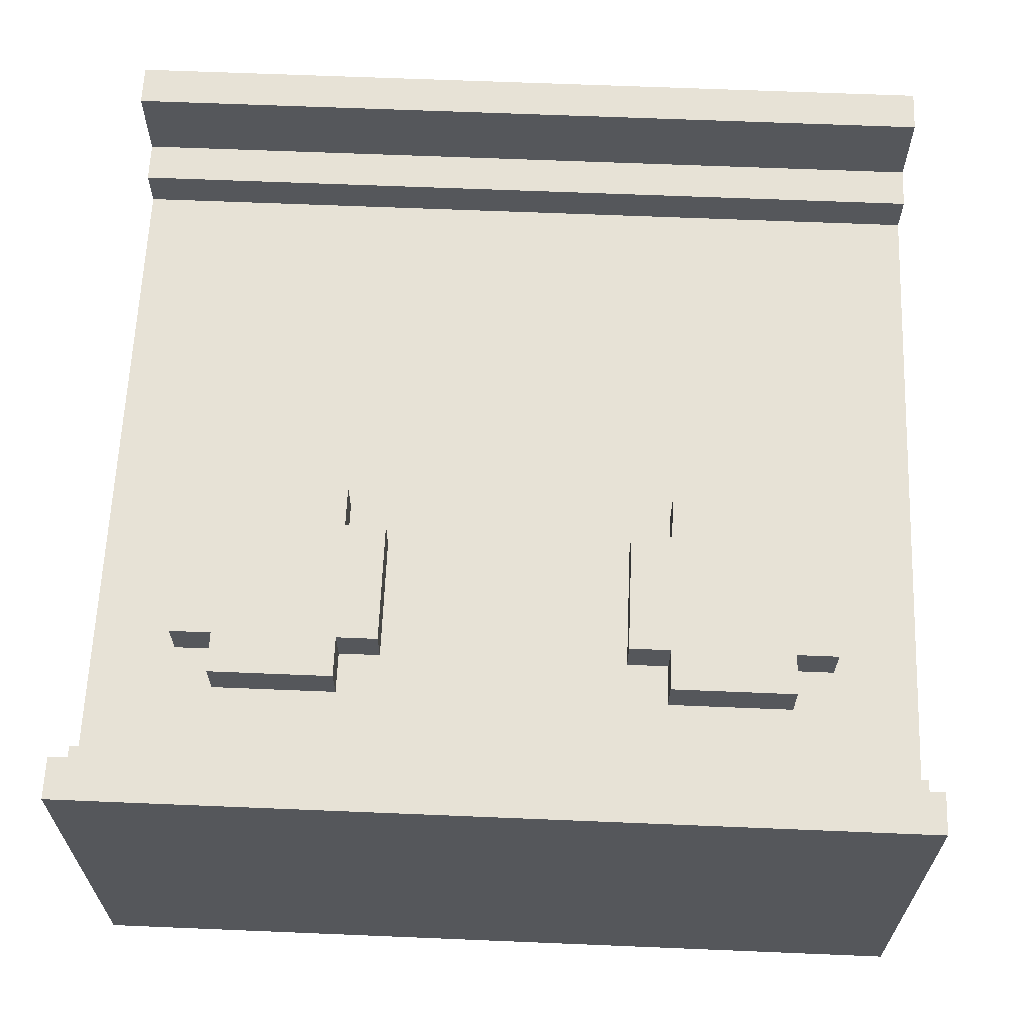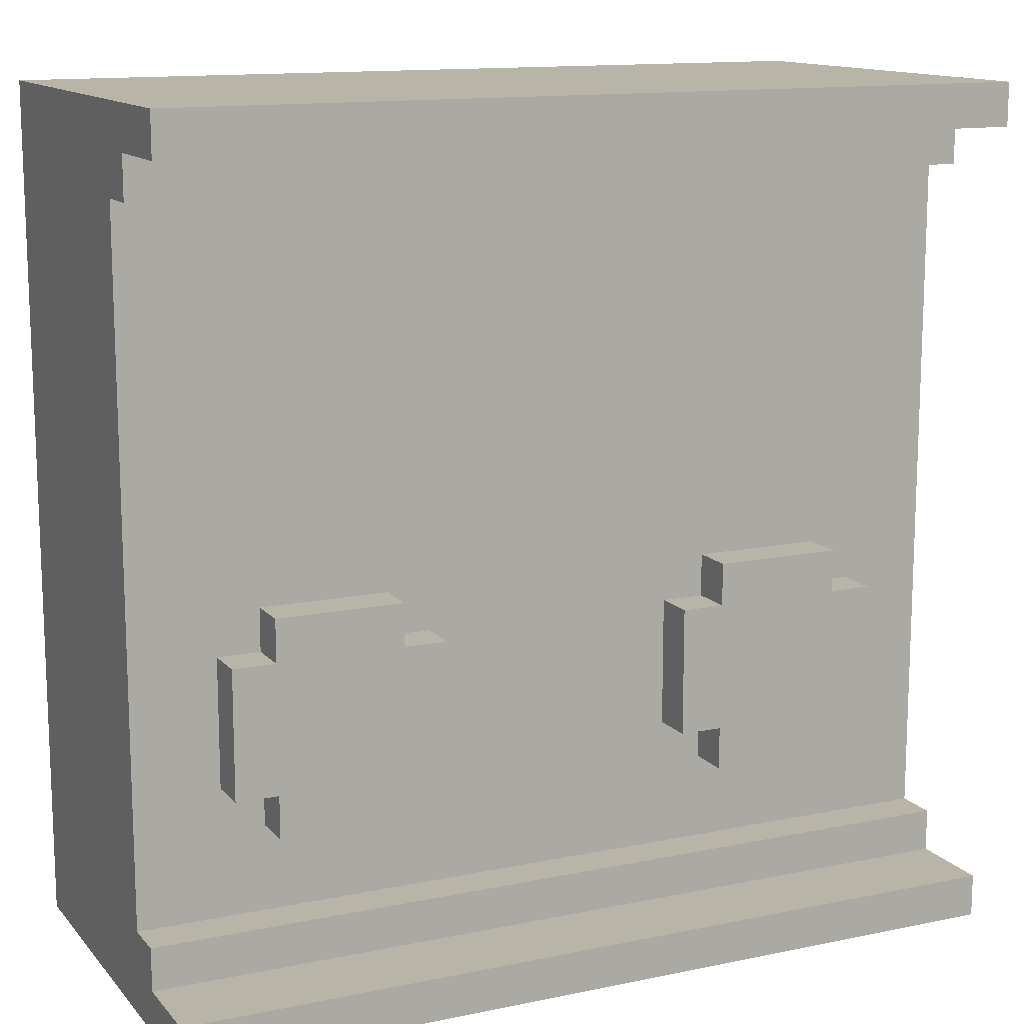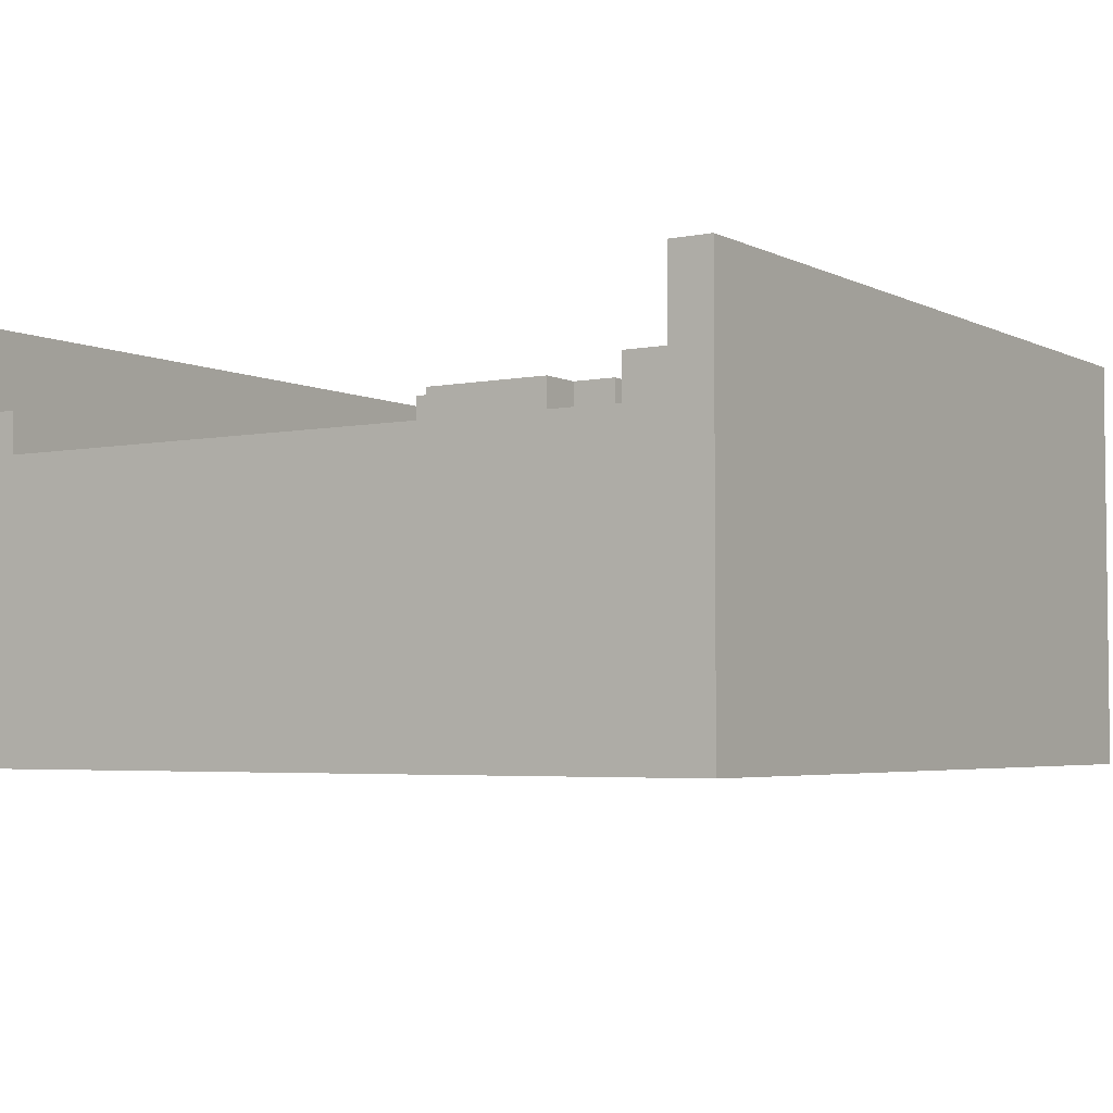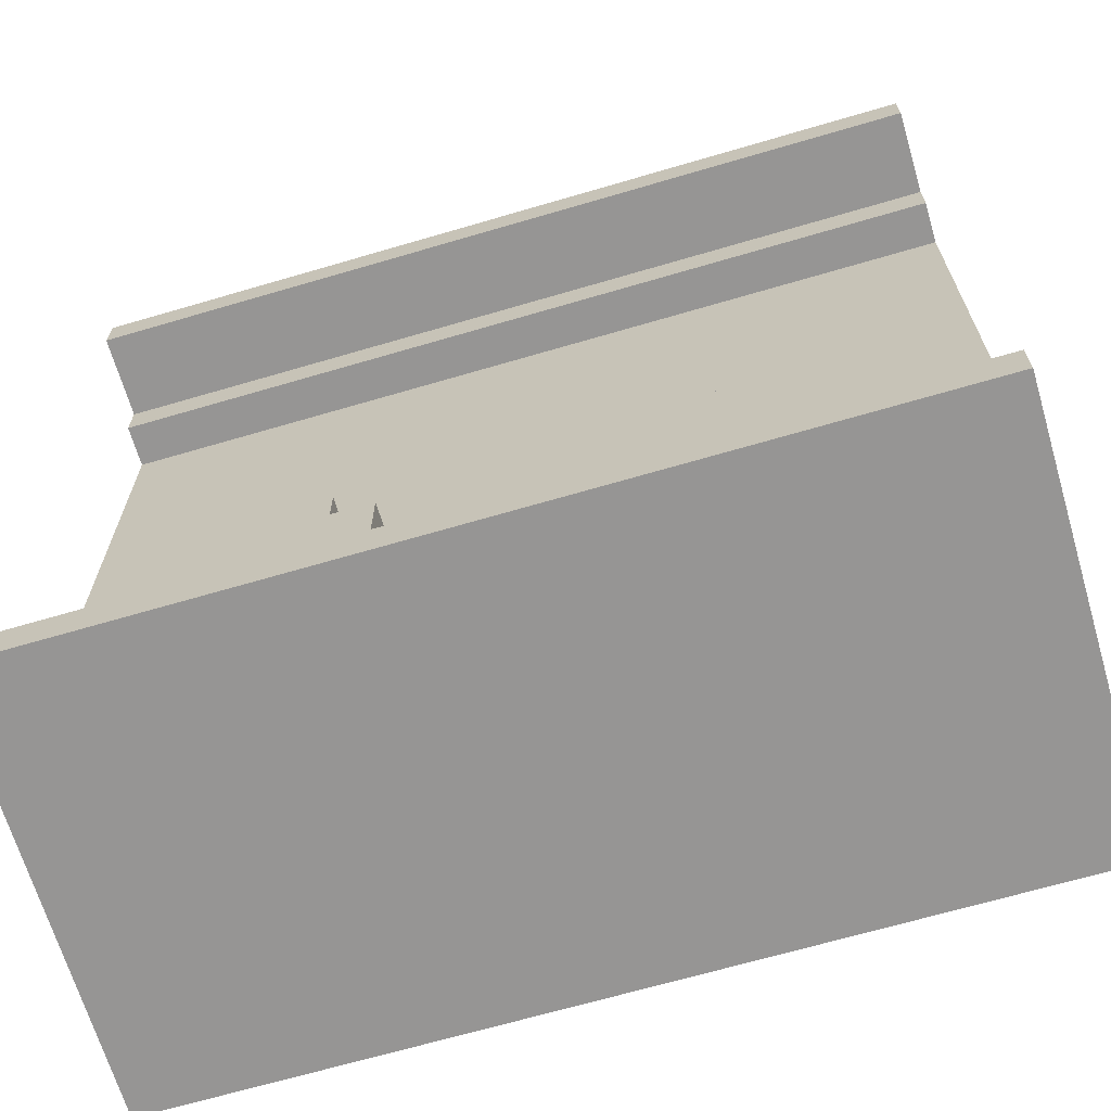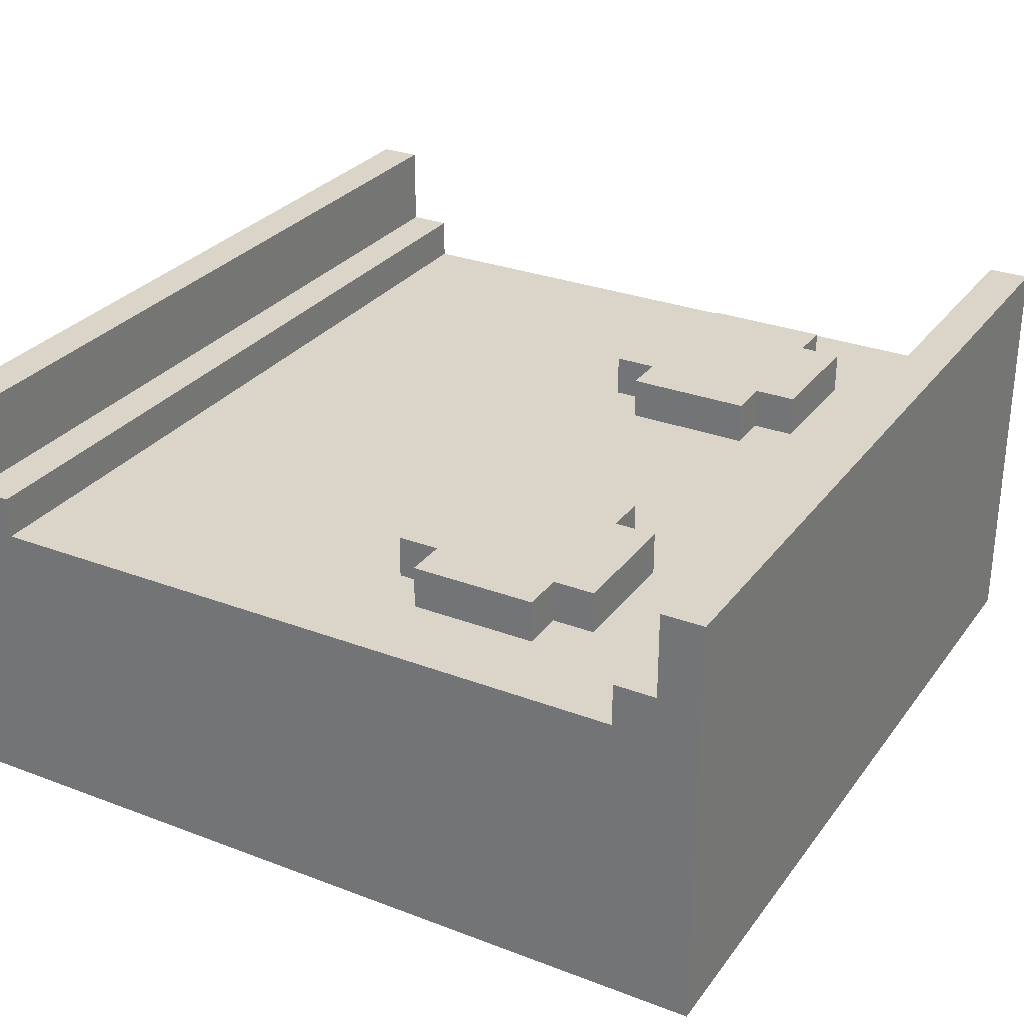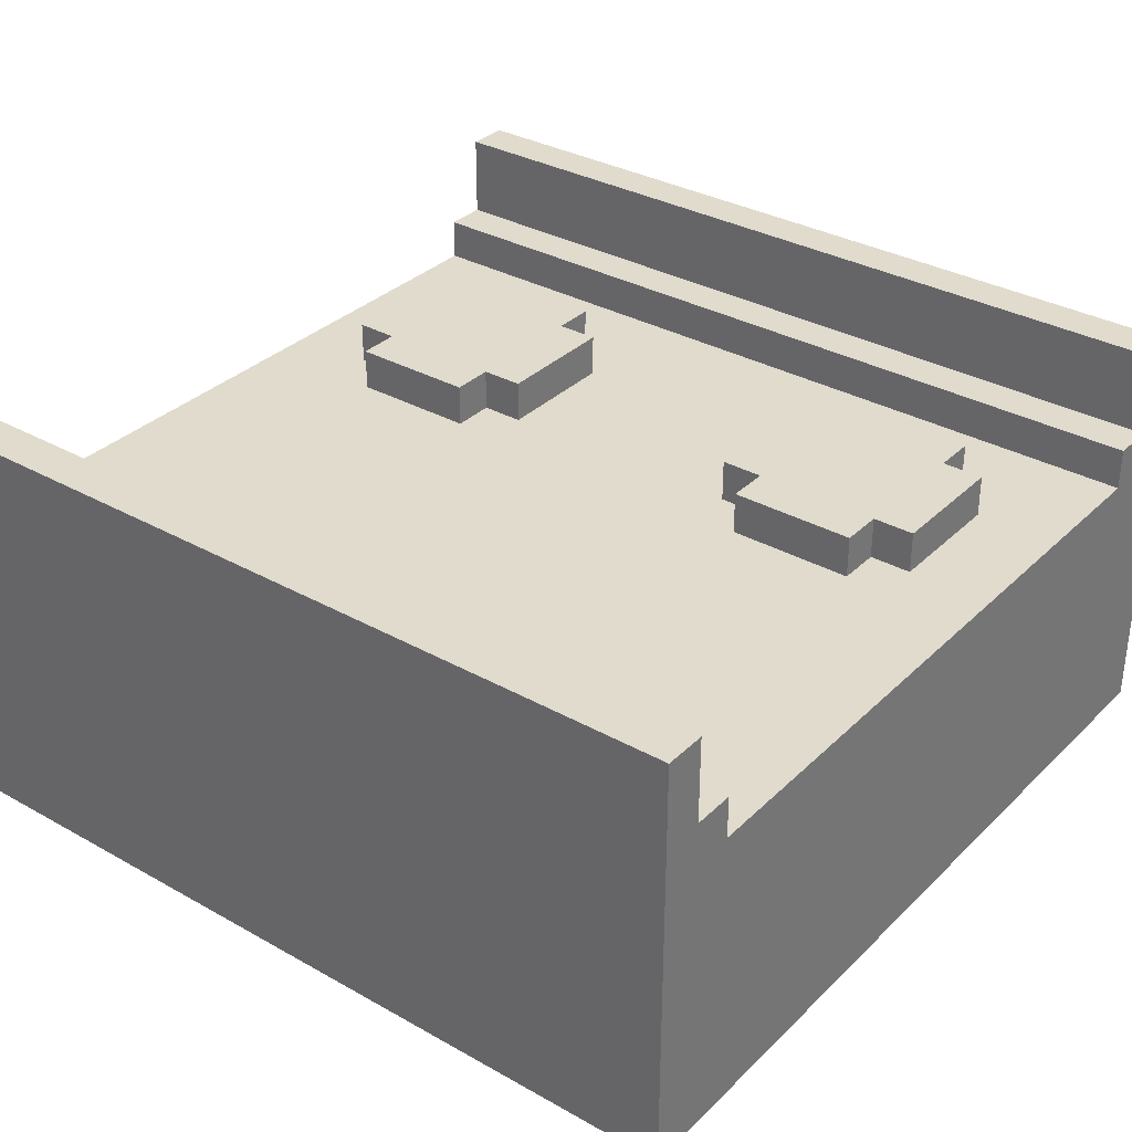
<metadata>
{"format":"obj","ext":"obj","renderer":"f3d","projection":"perspective","resolution":1024,"background":"white","views":[{"elev":63.6,"azim":2.4,"up":"+Z"},{"elev":13.3,"azim":-25.2,"up":"+Y"},{"elev":-4.0,"azim":-56.8,"up":"+Z"},{"elev":-67.5,"azim":16.4,"up":"+Y"},{"elev":29.1,"azim":-60.6,"up":"+Z"},{"elev":33.2,"azim":-142.4,"up":"+Z"}]}
</metadata>
<code>
g PowerSupply
v -10 0 5
v -10 0 -5
v -10 1 5
v -10 1 3
v -10 2 3
v -10 2 2
v -10 18 3
v -10 18 2
v -10 19 5
v -10 19 3
v -10 20 5
v -10 20 -5
v -8 5 3
v -8 5 2
v -8 8 3
v -8 8 2
v -7 4 3
v -7 4 2
v -7 5 3
v -7 5 2
v -7 8 3
v -7 8 2
v -7 9 3
v -7 9 2
v 3 5 3
v 3 5 2
v 3 8 3
v 3 8 2
v 4 4 3
v 4 4 2
v 4 5 3
v 4 5 2
v 4 8 3
v 4 8 2
v 4 9 3
v 4 9 2
v -4 4 3
v -4 4 2
v -4 5 3
v -4 5 2
v -4 8 3
v -4 8 2
v -4 9 3
v -4 9 2
v -3 5 3
v -3 5 2
v -3 8 3
v -3 8 2
v 7 4 3
v 7 4 2
v 7 5 3
v 7 5 2
v 7 8 3
v 7 8 2
v 7 9 3
v 7 9 2
v 8 5 3
v 8 5 2
v 8 8 3
v 8 8 2
v 10 0 5
v 10 0 -5
v 10 1 5
v 10 1 3
v 10 2 3
v 10 2 2
v 10 18 3
v 10 18 2
v 10 19 5
v 10 19 3
v 10 20 5
v 10 20 -5
v -10 0 5
v -10 1 5
v -10 19 5
v -10 20 5
v 10 0 5
v 10 1 5
v 10 19 5
v 10 20 5
v -10 1 3
v -10 2 3
v -10 18 3
v -10 19 3
v -8 5 3
v -8 8 3
v -7 4 3
v -7 5 3
v -7 8 3
v -7 9 3
v -4 4 3
v -4 5 3
v -4 8 3
v -4 9 3
v -3 5 3
v -3 8 3
v 3 5 3
v 3 8 3
v 4 4 3
v 4 5 3
v 4 8 3
v 4 9 3
v 7 4 3
v 7 5 3
v 7 8 3
v 7 9 3
v 8 5 3
v 8 8 3
v 10 1 3
v 10 2 3
v 10 18 3
v 10 19 3
v -10 2 2
v -10 18 2
v -8 5 2
v -8 8 2
v -7 4 2
v -7 5 2
v -7 8 2
v -7 9 2
v -7 13 2
v -7 14 2
v -6 12 2
v -6 13 2
v -6 14 2
v -6 15 2
v -5 12 2
v -5 13 2
v -5 14 2
v -5 15 2
v -4 4 2
v -4 5 2
v -4 8 2
v -4 9 2
v -4 13 2
v -4 14 2
v -3 5 2
v -3 8 2
v 3 5 2
v 3 8 2
v 4 4 2
v 4 5 2
v 4 8 2
v 4 9 2
v 4 13 2
v 4 14 2
v 7 4 2
v 7 5 2
v 7 8 2
v 7 9 2
v 7 13 2
v 7 14 2
v 8 5 2
v 8 8 2
v 10 2 2
v 10 18 2
v -10 0 -5
v -10 20 -5
v 10 0 -5
v 10 20 -5
v -10 0 5
v 10 0 5
v -10 0 -5
v 10 0 -5
v -7 4 3
v -4 4 3
v 4 4 3
v 7 4 3
v -7 4 2
v -4 4 2
v 4 4 2
v 7 4 2
v -8 5 3
v -7 5 3
v -4 5 3
v -3 5 3
v 3 5 3
v 4 5 3
v 7 5 3
v 8 5 3
v -8 5 2
v -7 5 2
v -4 5 2
v -3 5 2
v 3 5 2
v 4 5 2
v 7 5 2
v 8 5 2
v -10 18 3
v 10 18 3
v -10 18 2
v 10 18 2
v -10 19 5
v 10 19 5
v -10 19 3
v 10 19 3
v -10 1 5
v 10 1 5
v -10 1 3
v 10 1 3
v -10 2 3
v 10 2 3
v -10 2 2
v 10 2 2
v -8 8 3
v -7 8 3
v -4 8 3
v -3 8 3
v 3 8 3
v 4 8 3
v 7 8 3
v 8 8 3
v -8 8 2
v -7 8 2
v -4 8 2
v -3 8 2
v 3 8 2
v 4 8 2
v 7 8 2
v 8 8 2
v -7 9 3
v -4 9 3
v 4 9 3
v 7 9 3
v -7 9 2
v -4 9 2
v 4 9 2
v 7 9 2
v -10 20 5
v 10 20 5
v -10 20 -5
v 10 20 -5
f 3 2 1
f 4 2 3
f 5 2 4
f 6 2 5
f 8 2 6
f 10 8 7
f 11 10 9
f 12 2 8
f 12 10 11
f 12 8 10
f 15 14 13
f 16 14 15
f 19 18 17
f 20 18 19
f 23 22 21
f 24 22 23
f 27 26 25
f 28 26 27
f 31 30 29
f 32 30 31
f 35 34 33
f 36 34 35
f 37 38 39
f 39 38 40
f 41 42 43
f 43 42 44
f 45 46 47
f 47 46 48
f 49 50 51
f 51 50 52
f 53 54 55
f 55 54 56
f 57 58 59
f 59 58 60
f 61 62 63
f 63 62 64
f 64 62 65
f 65 62 66
f 66 62 68
f 67 68 70
f 69 70 71
f 68 62 72
f 71 70 72
f 70 68 72
f 77 74 73
f 78 74 77
f 79 76 75
f 80 76 79
f 88 86 85
f 89 86 88
f 91 88 87
f 92 89 88
f 92 88 91
f 93 90 89
f 93 89 92
f 94 90 93
f 95 93 92
f 96 93 95
f 100 98 97
f 101 98 100
f 103 100 99
f 104 101 100
f 104 100 103
f 105 102 101
f 105 101 104
f 106 102 105
f 107 105 104
f 108 105 107
f 109 82 81
f 110 82 109
f 111 84 83
f 112 84 111
f 115 114 113
f 116 114 115
f 117 115 113
f 118 115 117
f 119 114 116
f 120 114 119
f 121 114 120
f 122 114 121
f 123 121 120
f 124 122 121
f 124 121 123
f 125 114 122
f 125 122 124
f 126 114 125
f 127 124 123
f 127 123 120
f 127 126 125
f 127 125 124
f 128 126 127
f 129 126 128
f 130 114 126
f 130 126 129
f 131 117 113
f 134 127 120
f 134 128 127
f 135 129 128
f 135 128 134
f 136 130 129
f 136 129 135
f 137 132 131
f 138 134 133
f 138 135 134
f 138 136 135
f 139 137 131
f 139 138 137
f 140 136 138
f 140 138 139
f 141 139 131
f 141 131 113
f 142 139 141
f 143 136 140
f 144 136 143
f 145 136 144
f 146 130 136
f 146 136 145
f 147 141 113
f 150 145 144
f 151 146 145
f 151 145 150
f 152 130 146
f 152 146 151
f 153 148 147
f 154 151 150
f 154 150 149
f 154 152 151
f 155 153 147
f 155 154 153
f 155 147 113
f 156 152 154
f 156 154 155
f 156 114 130
f 156 130 152
f 157 158 159
f 159 158 160
f 163 162 161
f 164 162 163
f 169 166 165
f 170 166 169
f 171 168 167
f 172 168 171
f 181 174 173
f 182 174 181
f 183 176 175
f 184 176 183
f 185 178 177
f 186 178 185
f 187 180 179
f 188 180 187
f 191 190 189
f 192 190 191
f 195 194 193
f 196 194 195
f 197 198 199
f 199 198 200
f 201 202 203
f 203 202 204
f 205 206 213
f 213 206 214
f 207 208 215
f 215 208 216
f 209 210 217
f 217 210 218
f 211 212 219
f 219 212 220
f 221 222 225
f 225 222 226
f 223 224 227
f 227 224 228
f 229 230 231
f 231 230 232

</code>
